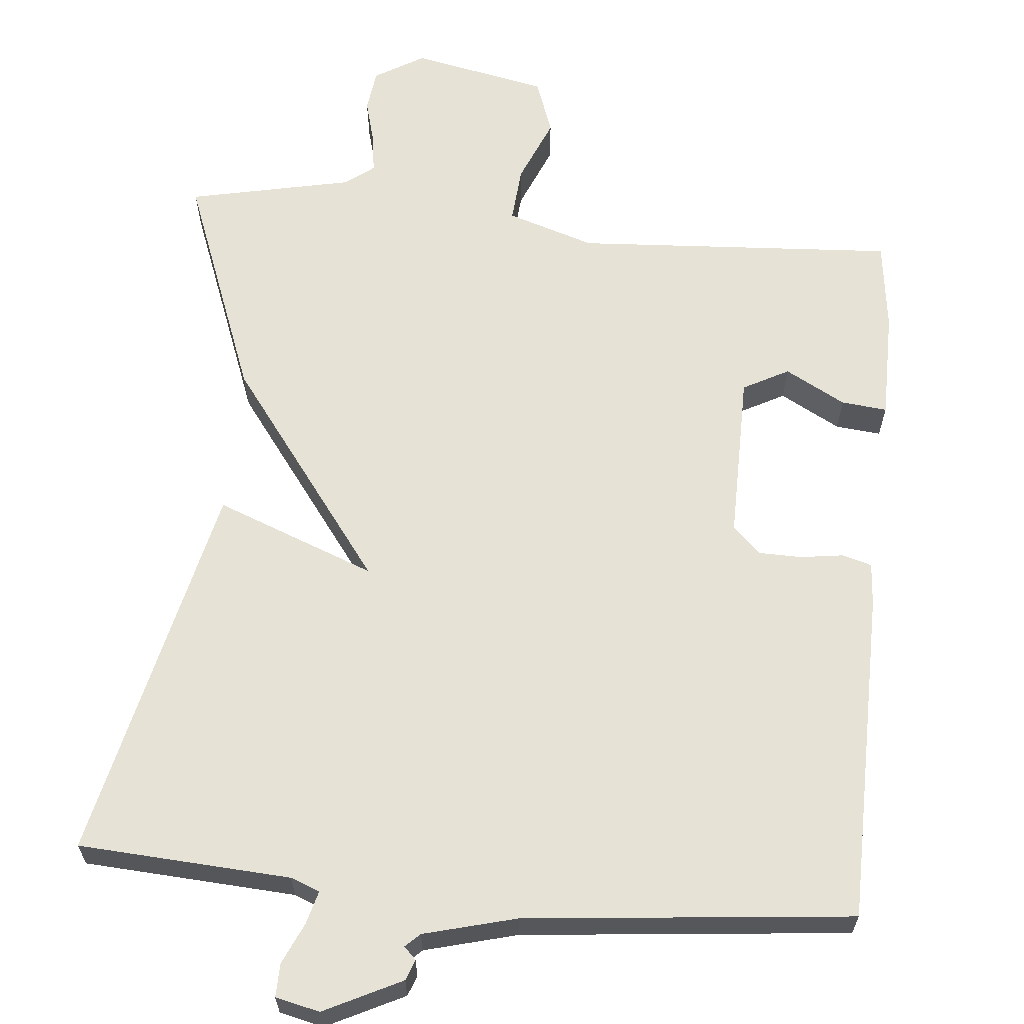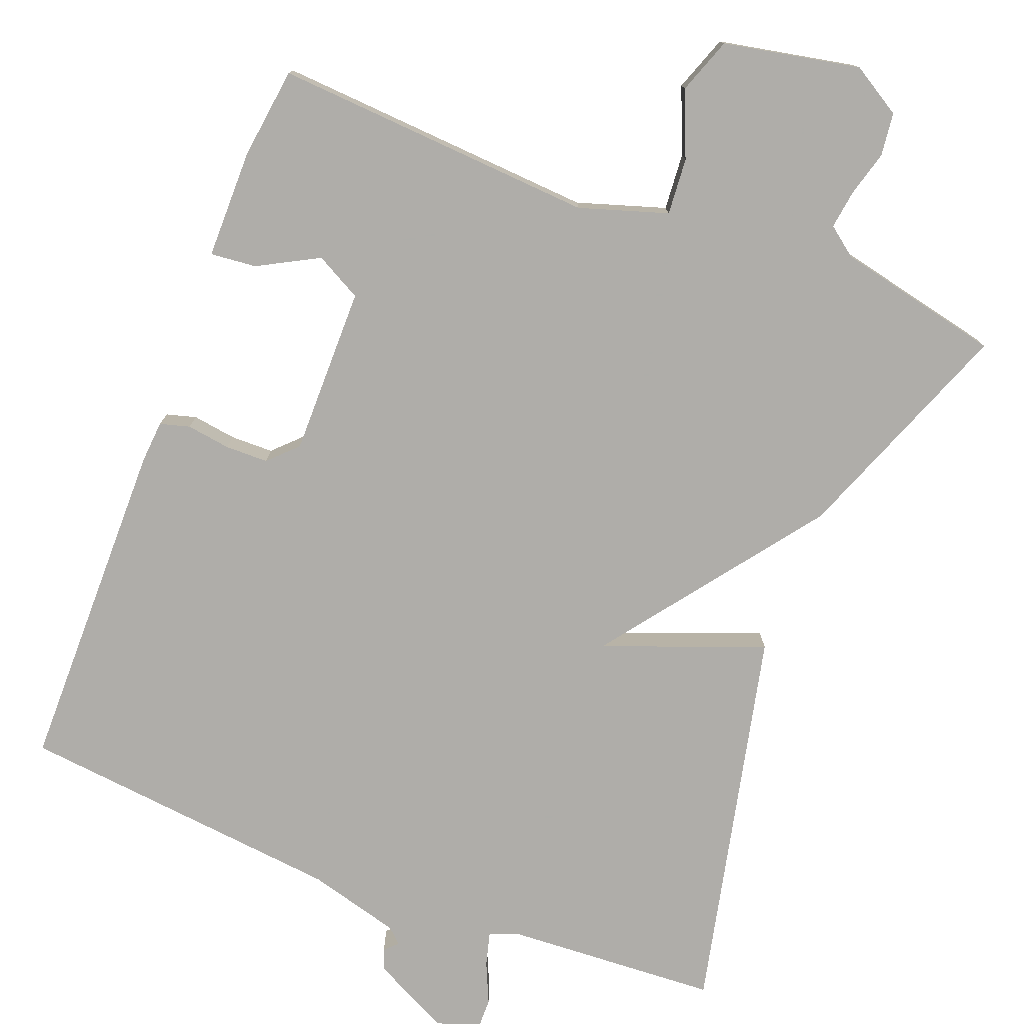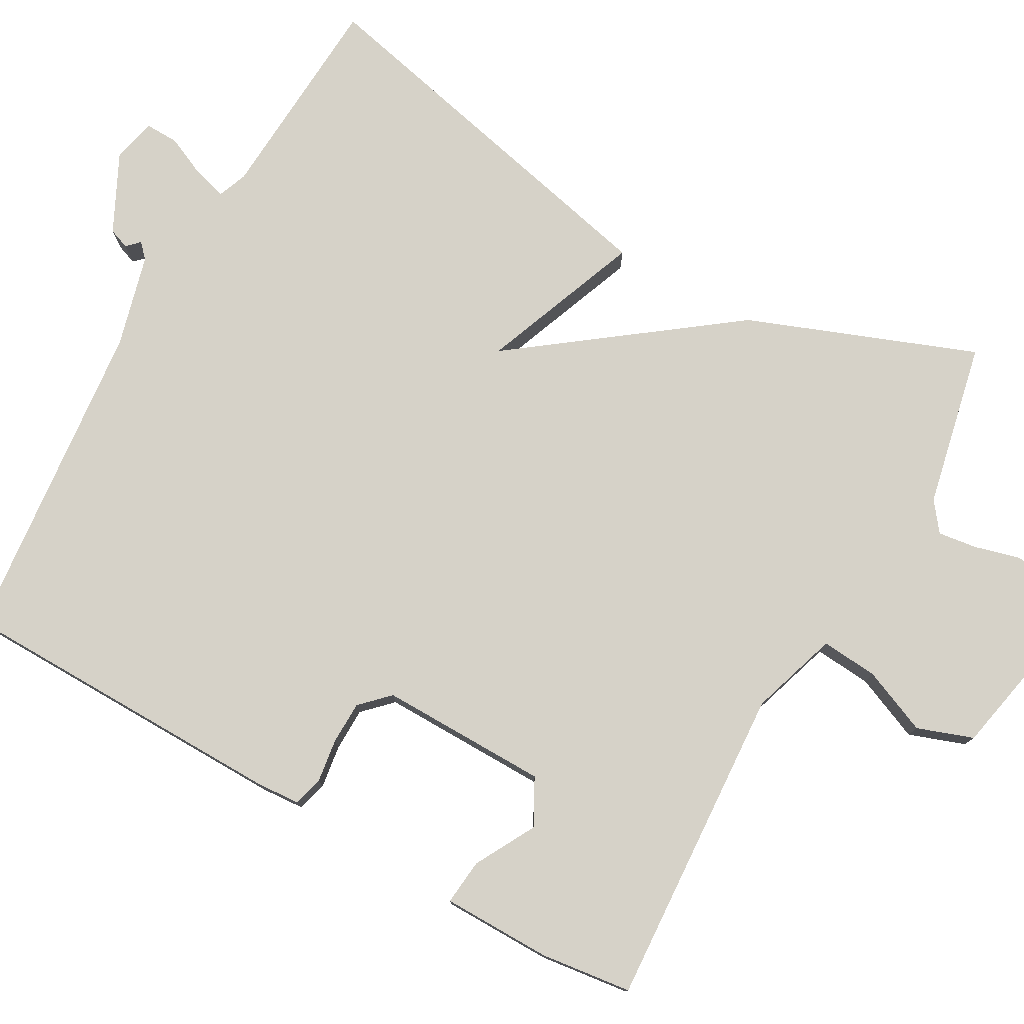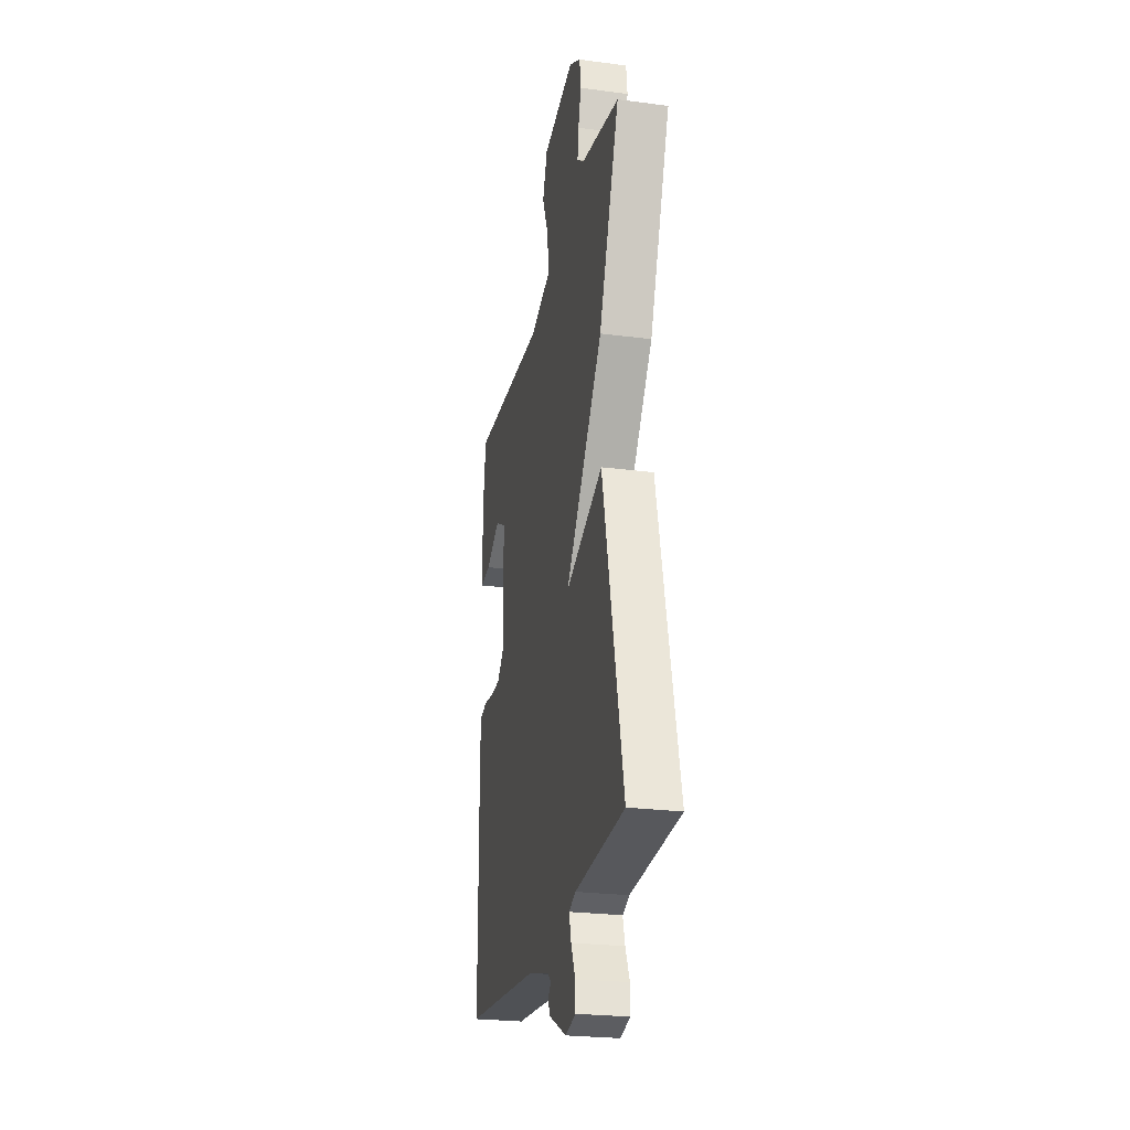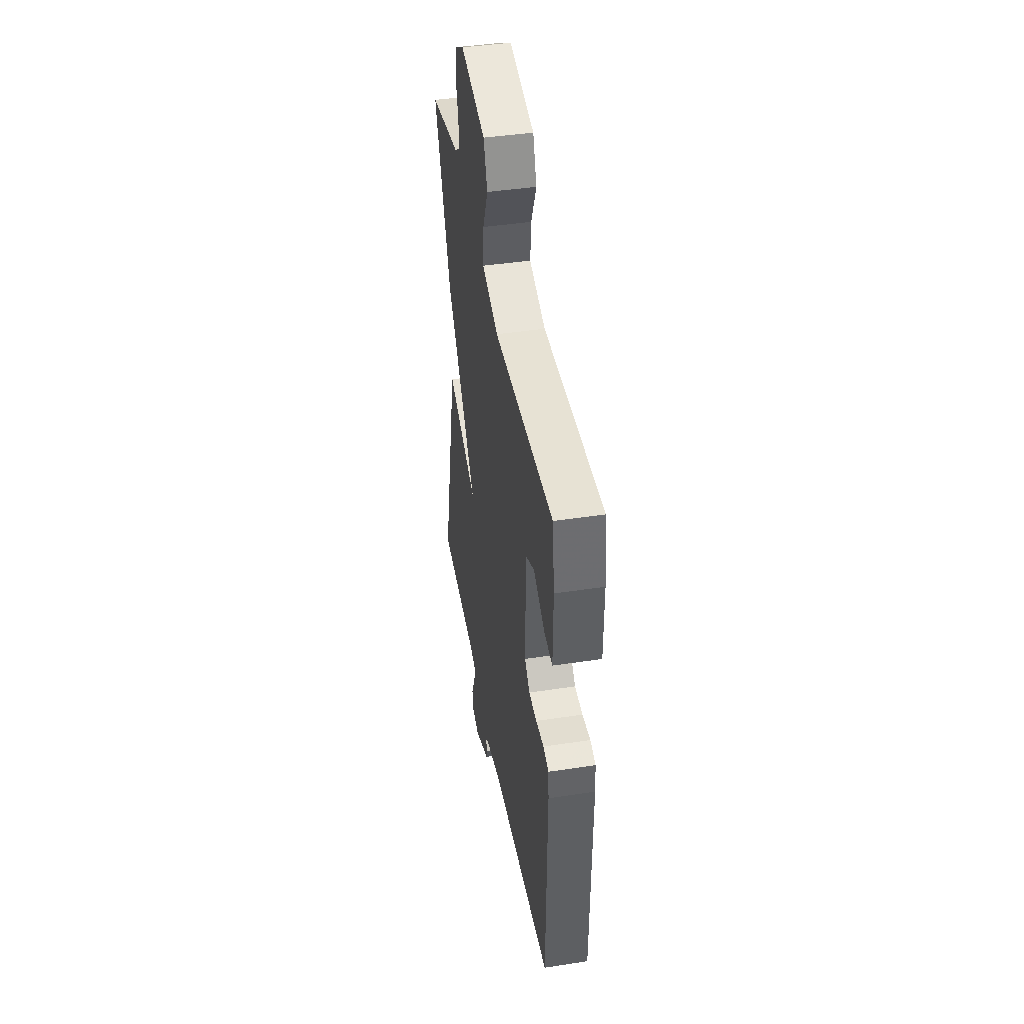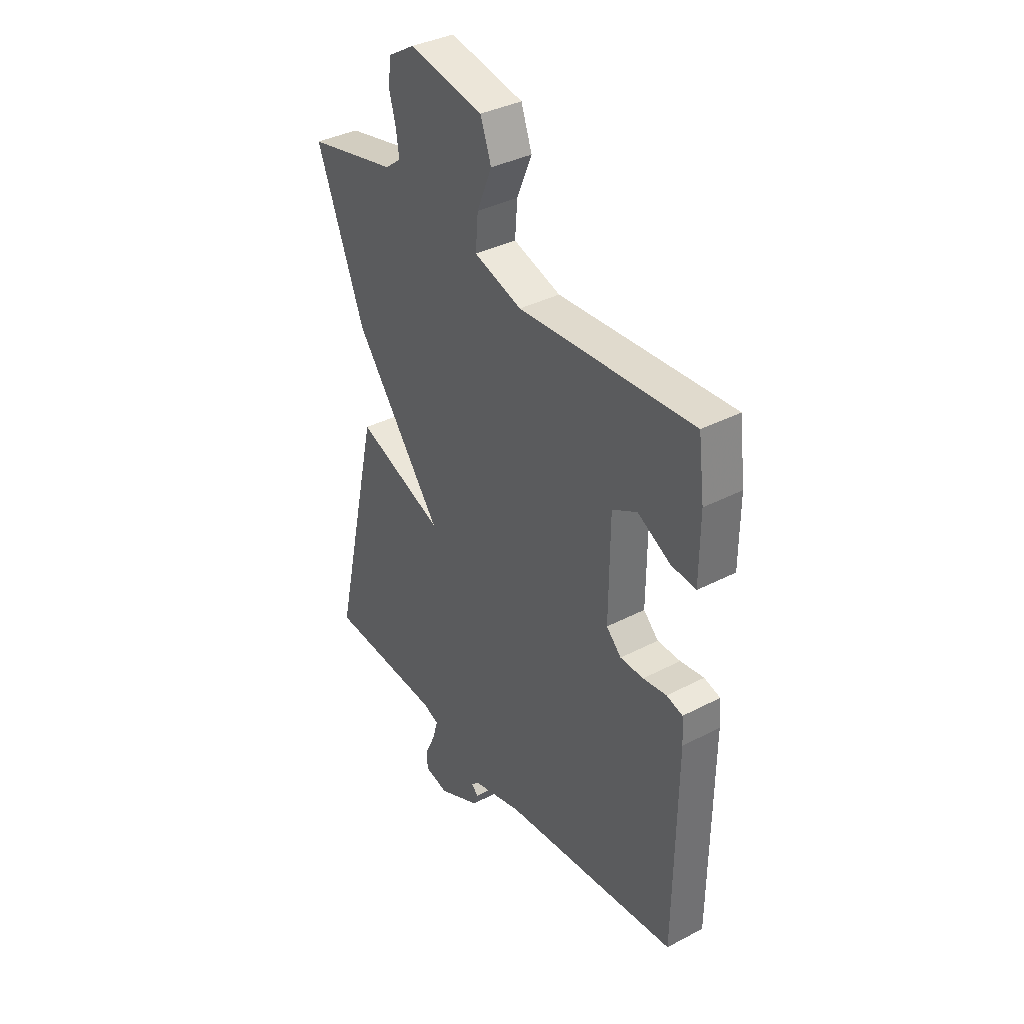
<metadata>
{"format":"obj","ext":"obj","renderer":"f3d","projection":"perspective","resolution":1024,"background":"white","views":[{"elev":63.2,"azim":-174.6,"up":"+Y"},{"elev":-77.2,"azim":-21.3,"up":"+Y"},{"elev":77.8,"azim":-60.6,"up":"+Y"},{"elev":-25.1,"azim":78.1,"up":"+Z"},{"elev":43.7,"azim":-100.2,"up":"+Z"},{"elev":36.6,"azim":-124.2,"up":"+Z"}]}
</metadata>
<code>
v -0.5 0.07 0.5
v -0.079 0.07 0.474
v 0.036 0.07 0.511
v 0.03 0.07 0.585
v -0.006 0.07 0.671
v 0.02 0.07 0.744
v 0.198 0.07 0.78
v 0.263 0.07 0.741
v 0.27 0.07 0.685
v 0.254 0.07 0.626
v 0.247 0.07 0.575
v 0.285 0.07 0.546
v 0.5 0.07 0.5
v 0.386 0.07 0.203
v 0.176 0.07 -0.078
v 0.386 0.07 0.003
v 0.5 0.07 -0.5
v 0.222 0.07 -0.517
v 0.184 0.07 -0.532
v 0.196 0.07 -0.576
v 0.22 0.07 -0.629
v 0.221 0.07 -0.673
v 0.163 0.07 -0.686
v 0.062 0.07 -0.636
v 0.052 0.07 -0.609
v 0.068 0.07 -0.593
v 0.049 0.07 -0.575
v -0.072 0.07 -0.543
v -0.5 0.07 -0.5
v -0.505 0.07 -0.061
v -0.501 0.07 -0.005
v -0.462 0.07 0.006
v -0.405 0.07 -0.002
v -0.349 0.07 -0.001
v -0.313 0.07 0.035
v -0.315 0.07 0.255
v -0.375 0.07 0.287
v -0.454 0.07 0.244
v -0.514 0.07 0.238
v -0.515 0.07 0.381
v -0.5 0 0.5
v -0.079 0 0.474
v 0.036 0 0.511
v 0.03 0 0.585
v -0.006 0 0.671
v 0.02 0 0.744
v 0.198 0 0.78
v 0.263 0 0.741
v 0.27 0 0.685
v 0.254 0 0.626
v 0.247 0 0.575
v 0.285 0 0.546
v 0.5 0 0.5
v 0.386 0 0.203
v 0.176 0 -0.078
v 0.386 0 0.003
v 0.5 0 -0.5
v 0.222 0 -0.517
v 0.184 0 -0.532
v 0.196 0 -0.576
v 0.22 0 -0.629
v 0.221 0 -0.673
v 0.163 0 -0.686
v 0.062 0 -0.636
v 0.052 0 -0.609
v 0.068 0 -0.593
v 0.049 0 -0.575
v -0.072 0 -0.543
v -0.5 0 -0.5
v -0.505 0 -0.061
v -0.501 0 -0.005
v -0.462 0 0.006
v -0.405 0 -0.002
v -0.349 0 -0.001
v -0.313 0 0.035
v -0.315 0 0.255
v -0.375 0 0.287
v -0.454 0 0.244
v -0.514 0 0.238
v -0.515 0 0.381
f 40 1 2
f 39 40 2
f 38 39 2
f 37 38 2
f 36 37 2 3
f 35 36 3
f 31 32 33
f 30 31 33
f 29 30 33
f 28 29 33
f 27 28 33 34
f 26 27 34 35
f 24 25 26
f 23 24 26
f 22 23 26
f 21 22 26
f 20 21 26
f 19 20 26 35
f 15 16 17 18
f 19 35 3
f 18 19 3
f 15 18 3
f 15 3 4
f 14 15 4
f 13 14 4
f 12 13 4
f 8 9 10
f 7 8 10
f 6 7 10
f 5 6 10
f 4 5 10
f 4 10 11
f 4 11 12
f 42 41 80
f 42 80 79
f 42 79 78
f 42 78 77
f 43 42 77 76
f 43 76 75
f 73 72 71
f 73 71 70
f 73 70 69
f 73 69 68
f 74 73 68 67
f 75 74 67 66
f 66 65 64
f 66 64 63
f 66 63 62
f 66 62 61
f 66 61 60
f 75 66 60 59
f 58 57 56 55
f 43 75 59
f 43 59 58
f 43 58 55
f 44 43 55
f 44 55 54
f 44 54 53
f 44 53 52
f 50 49 48
f 50 48 47
f 50 47 46
f 50 46 45
f 50 45 44
f 51 50 44
f 52 51 44
f 1 41 42 2
f 2 42 43 3
f 3 43 44 4
f 4 44 45 5
f 5 45 46 6
f 6 46 47 7
f 7 47 48 8
f 8 48 49 9
f 9 49 50 10
f 10 50 51 11
f 11 51 52 12
f 12 52 53 13
f 13 53 54 14
f 14 54 55 15
f 15 55 56 16
f 16 56 57 17
f 17 57 58 18
f 18 58 59 19
f 19 59 60 20
f 20 60 61 21
f 21 61 62 22
f 22 62 63 23
f 23 63 64 24
f 24 64 65 25
f 25 65 66 26
f 26 66 67 27
f 27 67 68 28
f 28 68 69 29
f 29 69 70 30
f 30 70 71 31
f 31 71 72 32
f 32 72 73 33
f 33 73 74 34
f 34 74 75 35
f 35 75 76 36
f 36 76 77 37
f 37 77 78 38
f 38 78 79 39
f 39 79 80 40
f 40 80 41 1

</code>
